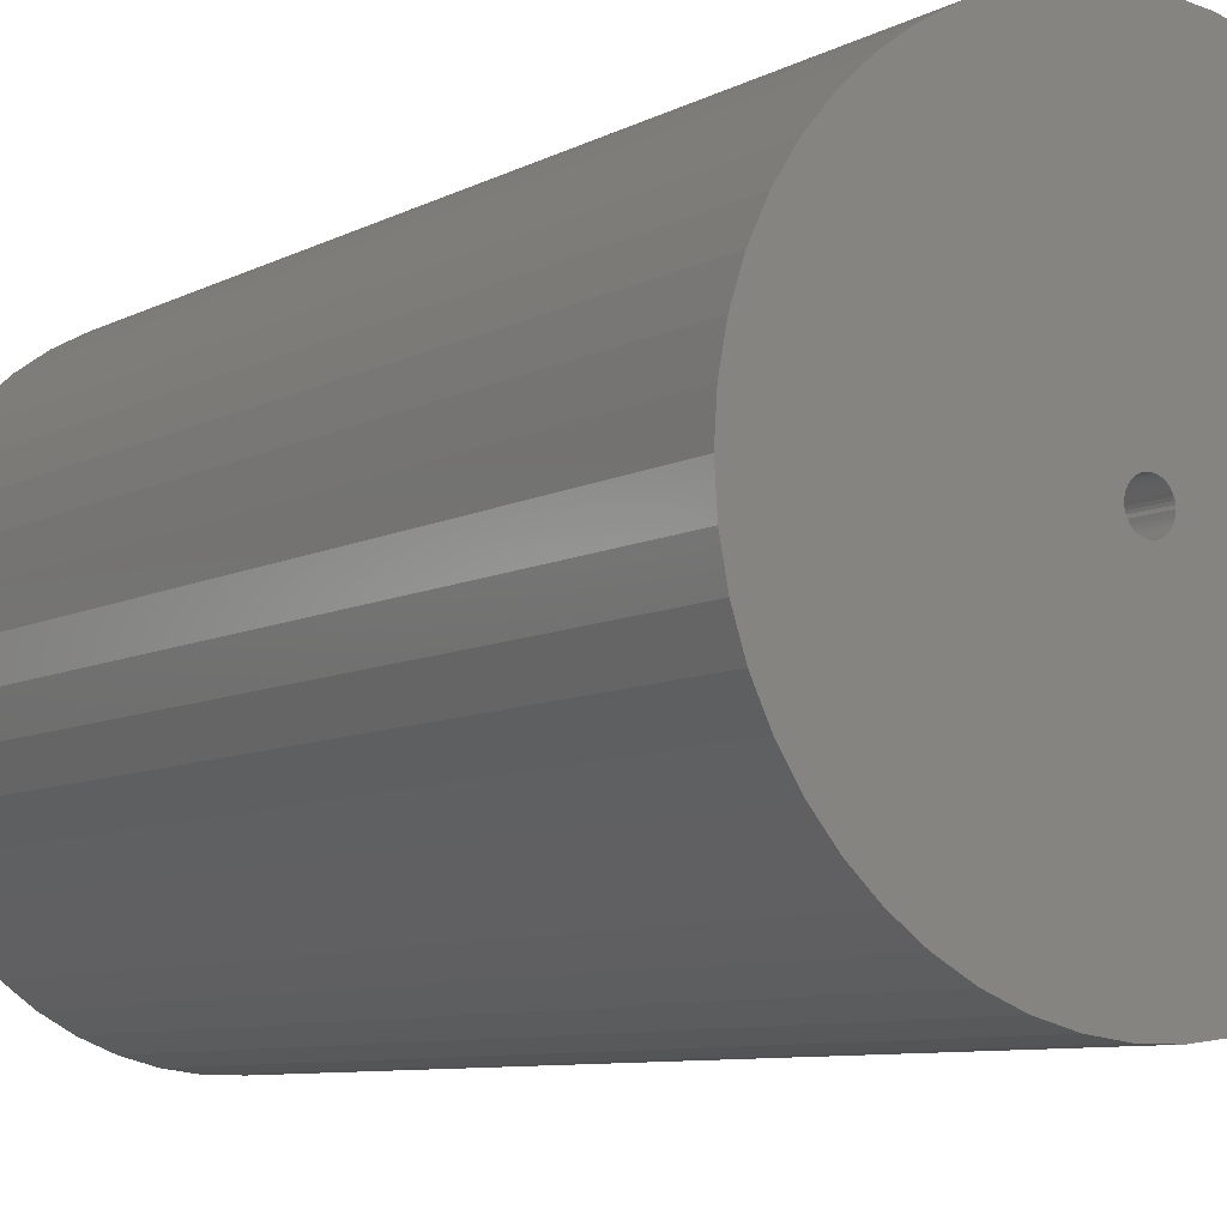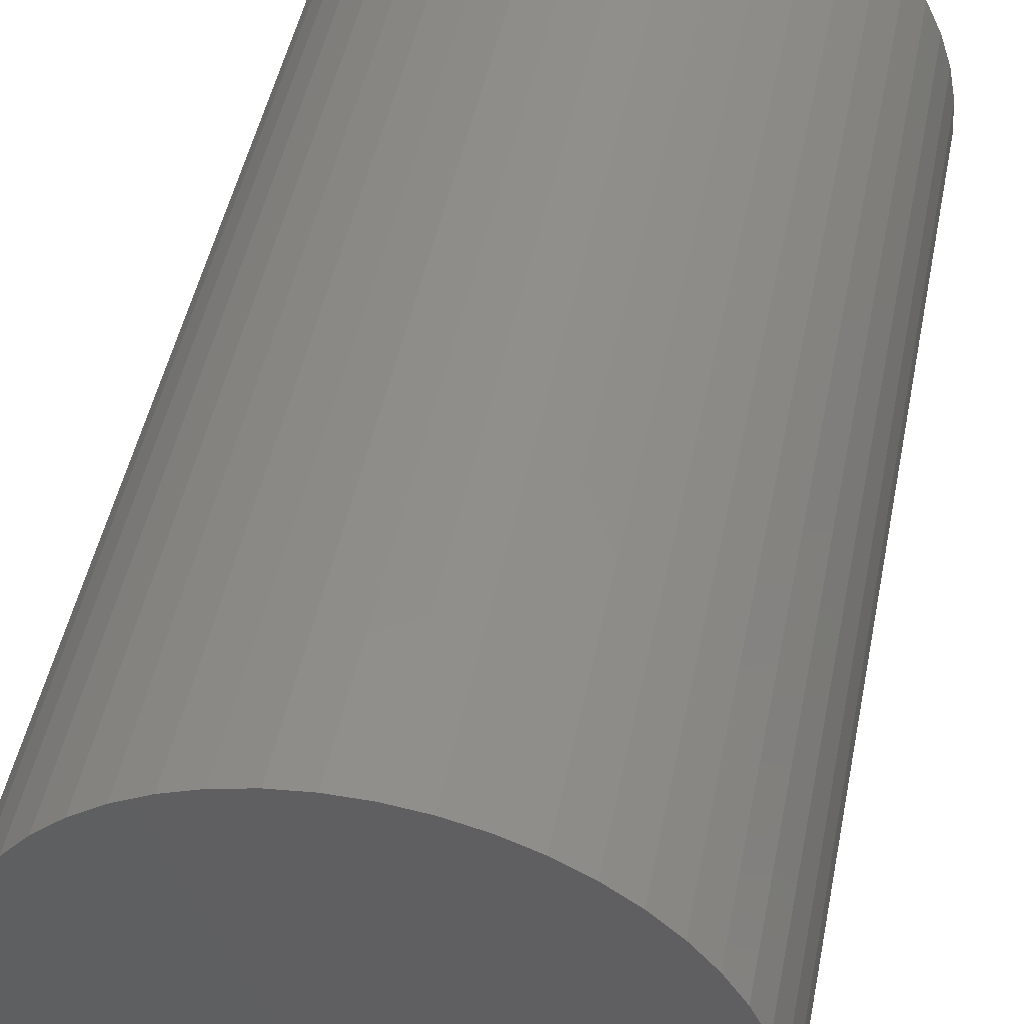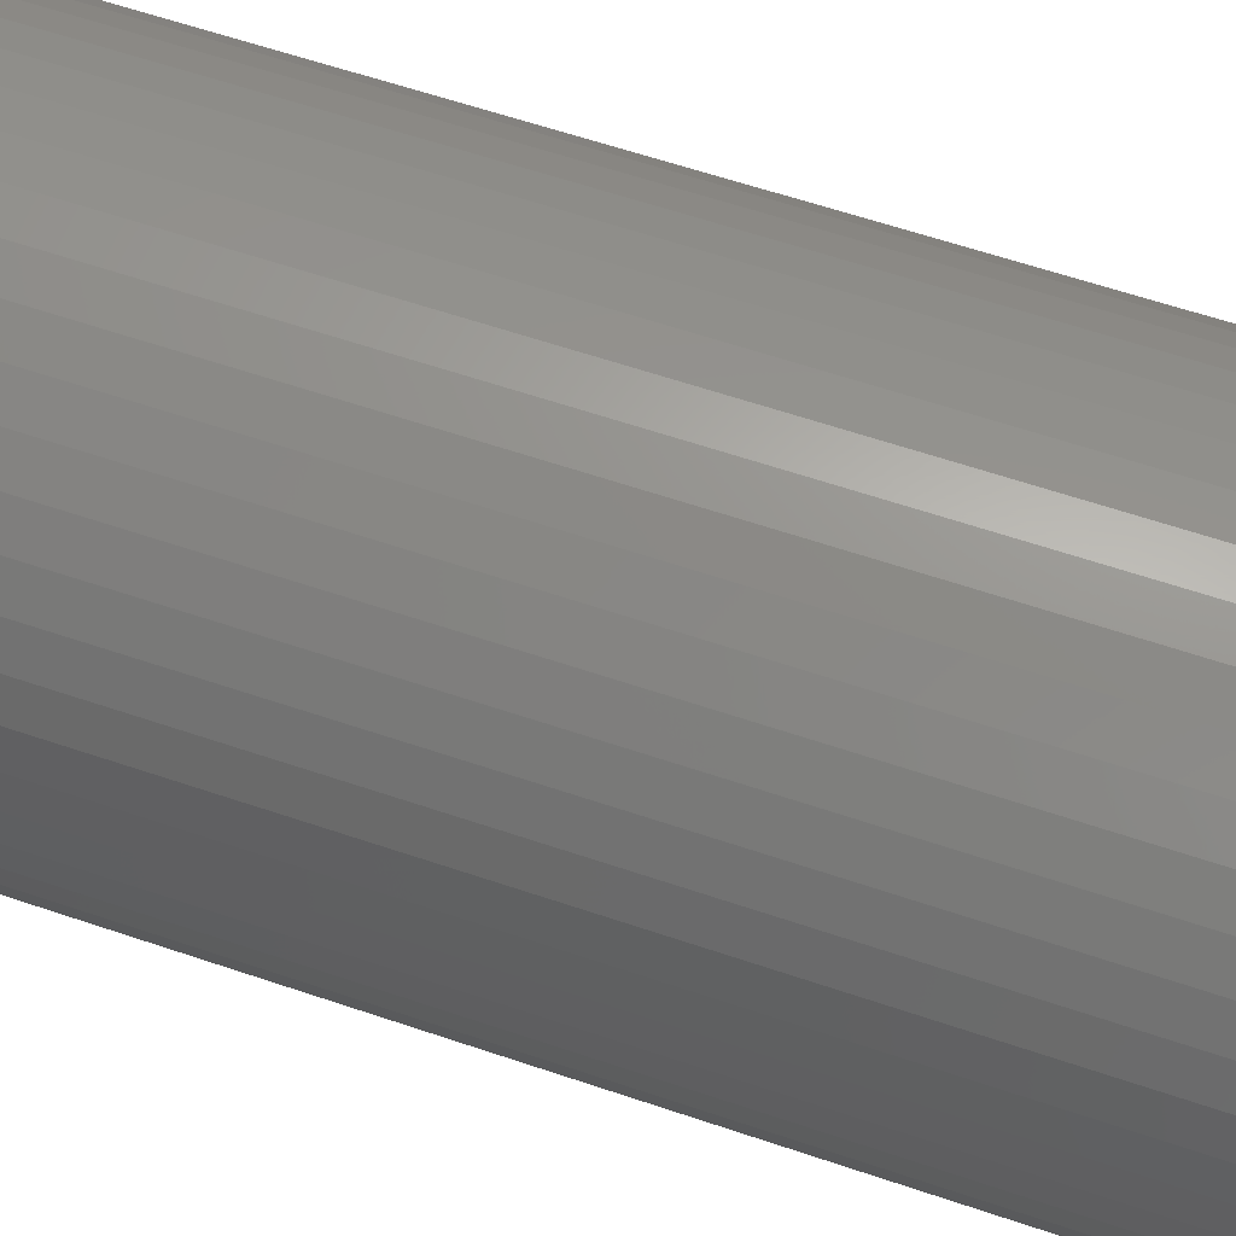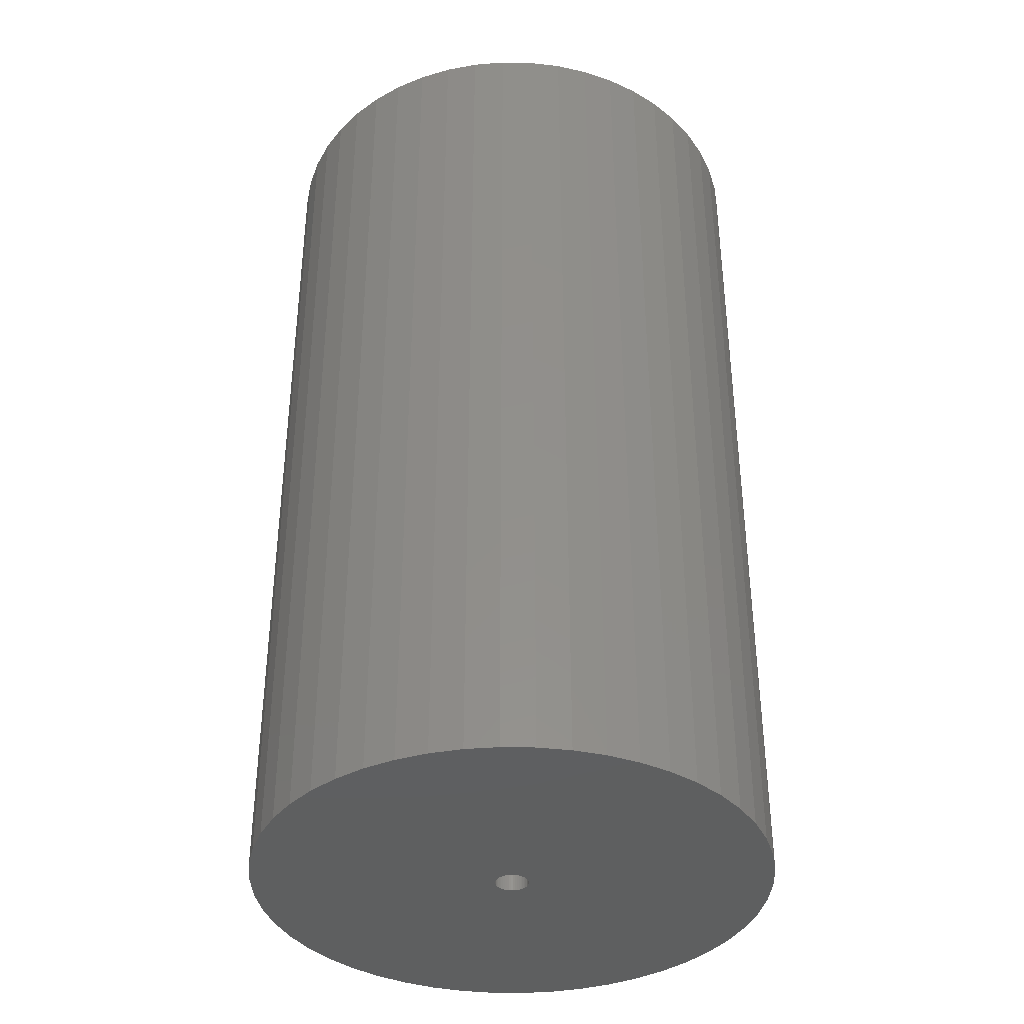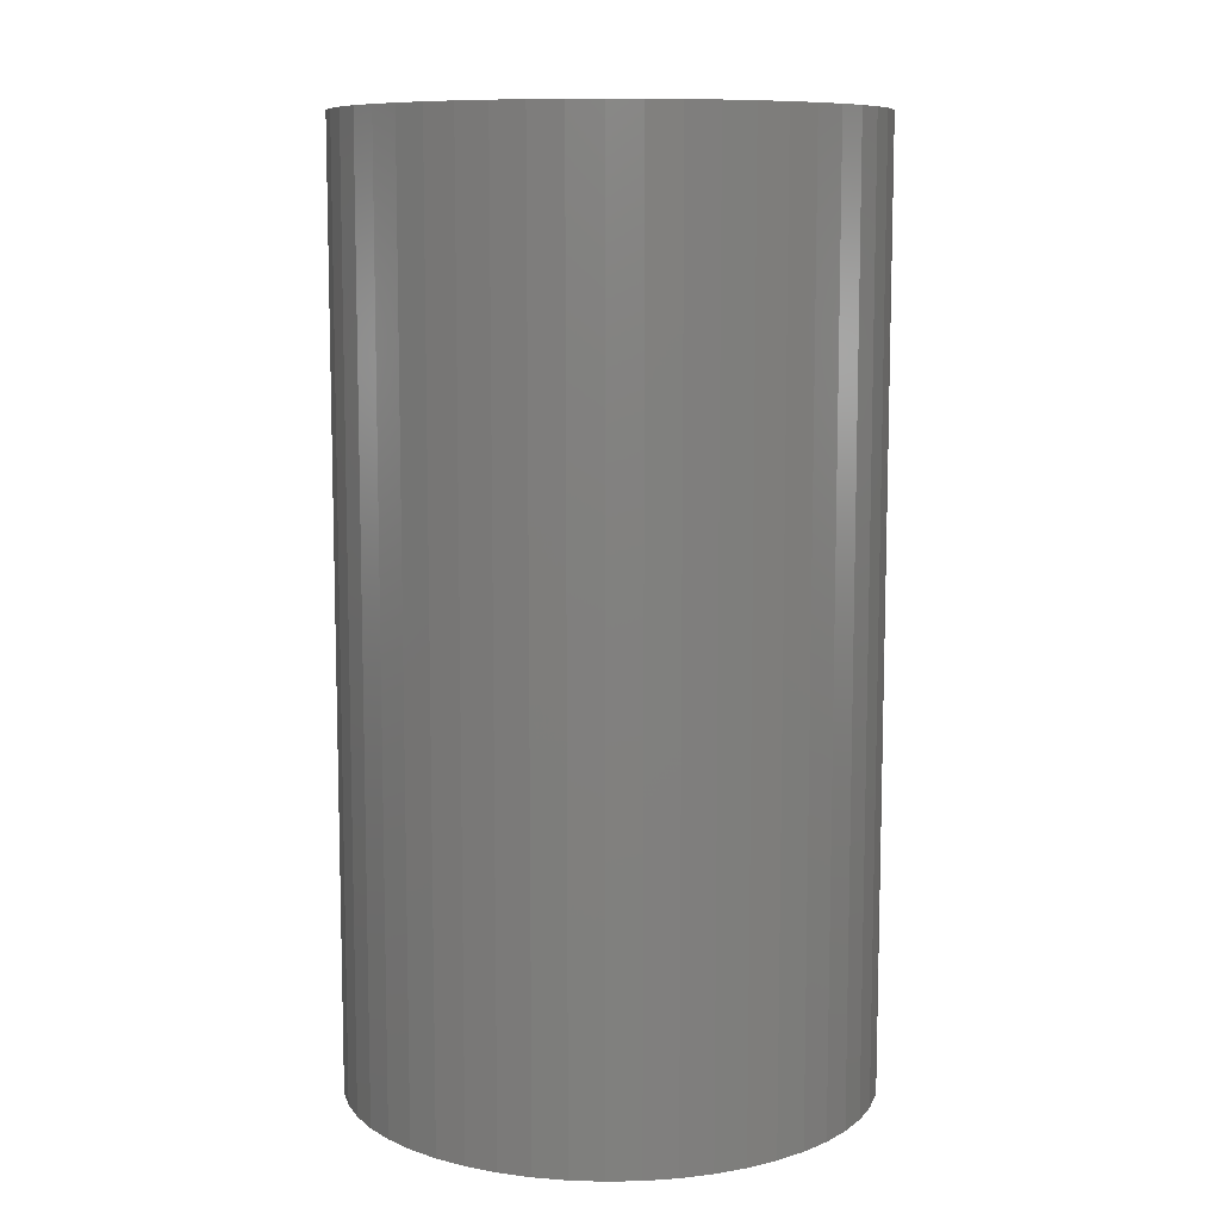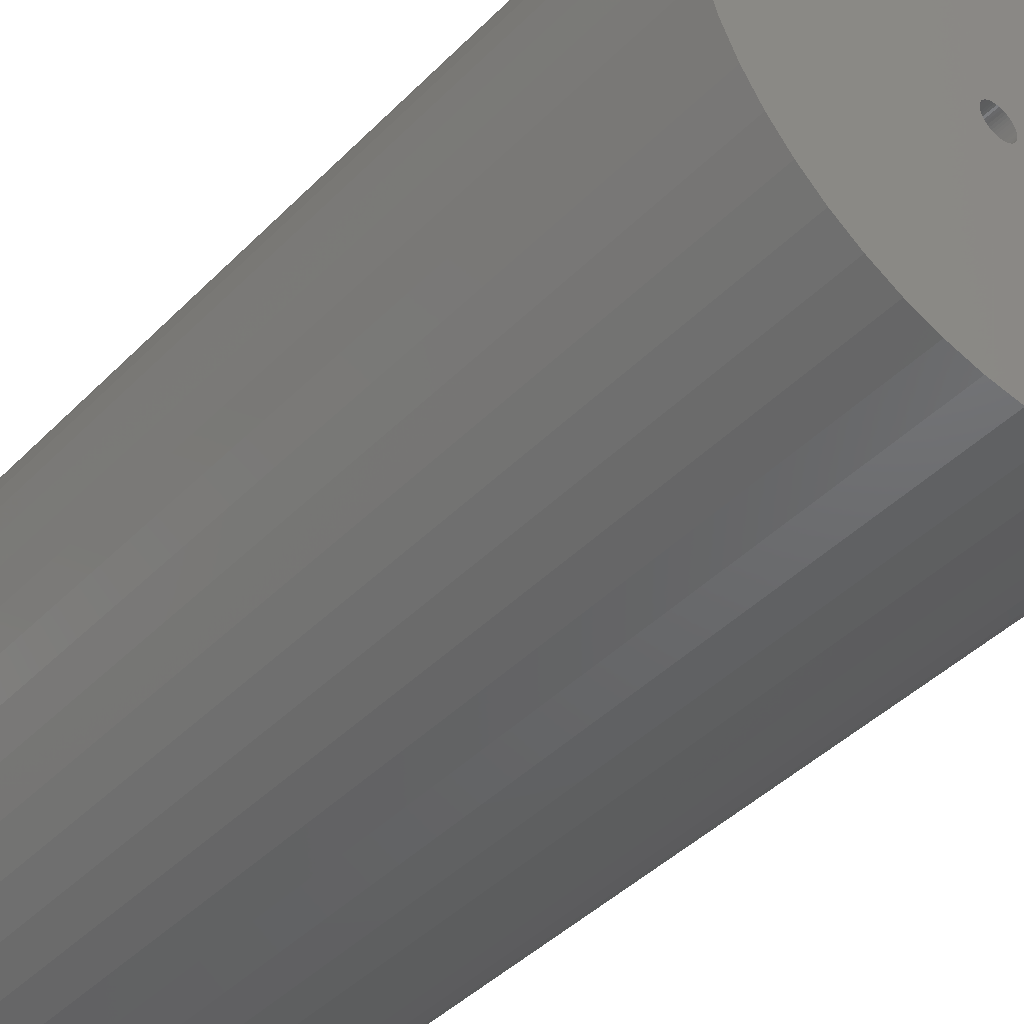
<metadata>
{"format":"stl","ext":"stl","renderer":"f3d","projection":"perspective","resolution":1024,"background":"white","views":[{"elev":-7.8,"azim":-34.1,"up":"+Y"},{"elev":46.9,"azim":11.1,"up":"+Y"},{"elev":63.1,"azim":-71.2,"up":"+Y"},{"elev":-37.6,"azim":121.2,"up":"+Z"},{"elev":9.4,"azim":155.7,"up":"+Z"},{"elev":-43.1,"azim":-40.4,"up":"+Y"}]}
</metadata>
<code>
# stl→obj: 200 verts, 400 faces
v 21 0 37.5
v 20.83 2.632 -37.5
v 20.83 2.632 37.5
v 21 0 -37.5
v -21 0 -37.5
v -20.83 2.632 37.5
v -20.83 2.632 -37.5
v -21 0 37.5
v 1.319 20.96 -37.5
v -1.319 20.96 37.5
v 1.319 20.96 37.5
v -1.319 20.96 -37.5
v -1.319 -20.96 -37.5
v 1.319 -20.96 37.5
v -1.319 -20.96 37.5
v 1.319 -20.96 -37.5
v 15.31 14.38 -37.5
v 13.39 16.18 37.5
v 15.31 14.38 37.5
v 13.39 16.18 -37.5
v -13.39 16.18 -37.5
v -15.31 14.38 37.5
v -13.39 16.18 37.5
v -15.31 14.38 -37.5
v -6.489 19.97 -37.5
v -8.941 19 37.5
v -6.489 19.97 37.5
v -8.941 19 -37.5
v 19.53 7.731 37.5
v 18.4 10.12 -37.5
v 18.4 10.12 37.5
v 19.53 7.731 -37.5
v 20.34 5.222 -37.5
v 20.34 5.222 37.5
v 8.941 19 -37.5
v 6.489 19.97 37.5
v 8.941 19 37.5
v 6.489 19.97 -37.5
v 11.25 17.73 -37.5
v 11.25 17.73 37.5
v -19.53 7.731 -37.5
v -18.4 10.12 37.5
v -18.4 10.12 -37.5
v -19.53 7.731 37.5
v -20.34 5.222 -37.5
v -20.34 5.222 37.5
v -3.935 20.63 37.5
v -3.935 20.63 -37.5
v 3.935 -20.63 37.5
v 3.935 -20.63 -37.5
v 6.489 -19.97 -37.5
v 8.941 -19 37.5
v 6.489 -19.97 37.5
v 8.941 -19 -37.5
v 16.99 12.34 37.5
v 16.99 12.34 -37.5
v 3.935 20.63 37.5
v 3.935 20.63 -37.5
v -16.99 12.34 37.5
v -16.99 12.34 -37.5
v 1.35 0 37.5
v 1.339 0.1692 37.5
v 20.83 -2.632 37.5
v 1.308 0.3357 37.5
v 1.339 -0.1692 37.5
v 1.255 0.497 37.5
v 20.34 -5.222 37.5
v 1.183 0.6504 37.5
v 1.308 -0.3357 37.5
v 1.092 0.7935 37.5
v 19.53 -7.731 37.5
v 0.9841 0.9241 37.5
v 1.255 -0.497 37.5
v 0.8605 1.04 37.5
v 18.4 -10.12 37.5
v 0.7234 1.14 37.5
v 1.183 -0.6504 37.5
v 0.5748 1.222 37.5
v 16.99 -12.34 37.5
v 0.4172 1.284 37.5
v 1.092 -0.7935 37.5
v 15.31 -14.38 37.5
v 0.253 1.326 37.5
v 0.08477 1.347 37.5
v -0.08477 1.347 37.5
v -0.253 1.326 37.5
v -0.4172 1.284 37.5
v -0.5748 1.222 37.5
v -0.7234 1.14 37.5
v -11.25 17.73 37.5
v -0.8605 1.04 37.5
v -0.9841 0.9241 37.5
v -1.092 0.7935 37.5
v 0.9841 -0.9241 37.5
v 13.39 -16.18 37.5
v 0.8605 -1.04 37.5
v 11.25 -17.73 37.5
v 0.7234 -1.14 37.5
v 0.5748 -1.222 37.5
v 0.4172 -1.284 37.5
v 0.253 -1.326 37.5
v 0.08477 -1.347 37.5
v -0.08477 -1.347 37.5
v -0.253 -1.326 37.5
v -3.935 -20.63 37.5
v -0.4172 -1.284 37.5
v -6.489 -19.97 37.5
v -0.5748 -1.222 37.5
v -8.941 -19 37.5
v -0.7234 -1.14 37.5
v -11.25 -17.73 37.5
v -0.8605 -1.04 37.5
v -13.39 -16.18 37.5
v -0.9841 -0.9241 37.5
v -15.31 -14.38 37.5
v -1.092 -0.7935 37.5
v -16.99 -12.34 37.5
v -1.183 -0.6504 37.5
v -18.4 -10.12 37.5
v -1.255 -0.497 37.5
v -19.53 -7.731 37.5
v -1.308 -0.3357 37.5
v -20.34 -5.222 37.5
v -1.339 -0.1692 37.5
v -20.83 -2.632 37.5
v -1.35 0 37.5
v -1.183 0.6504 37.5
v -1.255 0.497 37.5
v -1.308 0.3357 37.5
v -1.339 0.1692 37.5
v -11.25 17.73 -37.5
v 20.83 -2.632 -37.5
v 11.25 -17.73 -37.5
v 13.39 -16.18 -37.5
v 15.31 -14.38 -37.5
v 20.34 -5.222 -37.5
v 1.35 0 -37.5
v 1.339 -0.1692 -37.5
v 1.308 -0.3357 -37.5
v 19.53 -7.731 -37.5
v 1.339 0.1692 -37.5
v 1.255 -0.497 -37.5
v 18.4 -10.12 -37.5
v 1.183 -0.6504 -37.5
v 16.99 -12.34 -37.5
v 1.308 0.3357 -37.5
v 1.092 -0.7935 -37.5
v 0.9841 -0.9241 -37.5
v 1.255 0.497 -37.5
v 0.8605 -1.04 -37.5
v 0.7234 -1.14 -37.5
v 1.183 0.6504 -37.5
v 0.5748 -1.222 -37.5
v 0.4172 -1.284 -37.5
v 1.092 0.7935 -37.5
v 0.253 -1.326 -37.5
v 0.08477 -1.347 -37.5
v -0.08477 -1.347 -37.5
v -0.253 -1.326 -37.5
v -3.935 -20.63 -37.5
v -0.4172 -1.284 -37.5
v -6.489 -19.97 -37.5
v -0.5748 -1.222 -37.5
v -8.941 -19 -37.5
v -0.7234 -1.14 -37.5
v -11.25 -17.73 -37.5
v -0.8605 -1.04 -37.5
v -13.39 -16.18 -37.5
v -0.9841 -0.9241 -37.5
v -15.31 -14.38 -37.5
v -1.092 -0.7935 -37.5
v 0.9841 0.9241 -37.5
v 0.8605 1.04 -37.5
v 0.7234 1.14 -37.5
v 0.5748 1.222 -37.5
v 0.4172 1.284 -37.5
v 0.253 1.326 -37.5
v 0.08477 1.347 -37.5
v -0.08477 1.347 -37.5
v -0.253 1.326 -37.5
v -0.4172 1.284 -37.5
v -0.5748 1.222 -37.5
v -0.7234 1.14 -37.5
v -0.8605 1.04 -37.5
v -0.9841 0.9241 -37.5
v -1.092 0.7935 -37.5
v -1.183 0.6504 -37.5
v -1.255 0.497 -37.5
v -1.308 0.3357 -37.5
v -1.339 0.1692 -37.5
v -1.35 0 -37.5
v -16.99 -12.34 -37.5
v -1.183 -0.6504 -37.5
v -18.4 -10.12 -37.5
v -1.255 -0.497 -37.5
v -19.53 -7.731 -37.5
v -1.308 -0.3357 -37.5
v -20.34 -5.222 -37.5
v -1.339 -0.1692 -37.5
v -20.83 -2.632 -37.5
f 1 2 3
f 2 1 4
f 5 6 7
f 6 5 8
f 9 10 11
f 10 9 12
f 13 14 15
f 14 13 16
f 17 18 19
f 18 17 20
f 21 22 23
f 22 21 24
f 25 26 27
f 26 25 28
f 29 30 31
f 30 29 32
f 3 33 34
f 33 3 2
f 35 36 37
f 36 35 38
f 39 37 40
f 37 39 35
f 41 42 43
f 42 41 44
f 45 44 41
f 44 45 46
f 12 47 10
f 47 12 48
f 16 49 14
f 49 16 50
f 51 52 53
f 52 51 54
f 34 32 29
f 32 34 33
f 55 17 19
f 17 55 56
f 31 56 55
f 56 31 30
f 38 57 36
f 57 38 58
f 58 11 57
f 11 58 9
f 20 40 18
f 40 20 39
f 43 59 60
f 59 43 42
f 60 22 24
f 22 60 59
f 7 46 45
f 46 7 6
f 61 1 3
f 62 3 34
f 1 61 63
f 64 34 29
f 65 63 61
f 66 29 31
f 63 65 67
f 68 31 55
f 69 67 65
f 70 55 19
f 67 69 71
f 72 19 18
f 73 71 69
f 74 18 40
f 71 73 75
f 76 40 37
f 77 75 73
f 78 37 36
f 75 77 79
f 80 36 57
f 81 79 77
f 79 81 82
f 3 62 61
f 83 57 11
f 34 64 62
f 29 66 64
f 31 68 66
f 55 70 68
f 19 72 70
f 18 74 72
f 40 76 74
f 37 78 76
f 36 80 78
f 57 83 80
f 11 84 83
f 11 85 84
f 10 85 11
f 85 10 86
f 47 86 10
f 86 47 87
f 27 87 47
f 87 27 88
f 26 88 27
f 88 26 89
f 90 89 26
f 89 90 91
f 23 91 90
f 91 23 92
f 22 92 23
f 92 22 93
f 94 82 81
f 82 94 95
f 96 95 94
f 95 96 97
f 98 97 96
f 97 98 52
f 99 52 98
f 52 99 53
f 100 53 99
f 53 100 49
f 101 49 100
f 49 101 14
f 102 14 101
f 103 14 102
f 15 103 104
f 105 104 106
f 107 106 108
f 109 108 110
f 111 110 112
f 113 112 114
f 115 114 116
f 117 116 118
f 119 118 120
f 121 120 122
f 103 15 14
f 123 122 124
f 125 124 126
f 59 93 22
f 104 105 15
f 93 59 127
f 106 107 105
f 42 127 59
f 108 109 107
f 127 42 128
f 110 111 109
f 44 128 42
f 112 113 111
f 128 44 129
f 114 115 113
f 46 129 44
f 116 117 115
f 129 46 130
f 118 119 117
f 6 130 46
f 120 121 119
f 130 6 126
f 122 123 121
f 8 126 6
f 124 125 123
f 126 8 125
f 28 90 26
f 90 28 131
f 131 23 90
f 23 131 21
f 48 27 47
f 27 48 25
f 63 4 1
f 4 63 132
f 54 97 52
f 97 54 133
f 134 82 95
f 82 134 135
f 67 132 63
f 132 67 136
f 137 4 132
f 138 132 136
f 4 137 2
f 139 136 140
f 141 2 137
f 142 140 143
f 2 141 33
f 144 143 145
f 146 33 141
f 147 145 135
f 33 146 32
f 148 135 134
f 149 32 146
f 150 134 133
f 32 149 30
f 151 133 54
f 152 30 149
f 153 54 51
f 30 152 56
f 154 51 50
f 155 56 152
f 56 155 17
f 132 138 137
f 156 50 16
f 136 139 138
f 140 142 139
f 143 144 142
f 145 147 144
f 135 148 147
f 134 150 148
f 133 151 150
f 54 153 151
f 51 154 153
f 50 156 154
f 16 157 156
f 16 158 157
f 13 158 16
f 158 13 159
f 160 159 13
f 159 160 161
f 162 161 160
f 161 162 163
f 164 163 162
f 163 164 165
f 166 165 164
f 165 166 167
f 168 167 166
f 167 168 169
f 170 169 168
f 169 170 171
f 172 17 155
f 17 172 20
f 173 20 172
f 20 173 39
f 174 39 173
f 39 174 35
f 175 35 174
f 35 175 38
f 176 38 175
f 38 176 58
f 177 58 176
f 58 177 9
f 178 9 177
f 179 9 178
f 12 179 180
f 48 180 181
f 25 181 182
f 28 182 183
f 131 183 184
f 21 184 185
f 24 185 186
f 60 186 187
f 43 187 188
f 41 188 189
f 179 12 9
f 45 189 190
f 7 190 191
f 192 171 170
f 180 48 12
f 171 192 193
f 181 25 48
f 194 193 192
f 182 28 25
f 193 194 195
f 183 131 28
f 196 195 194
f 184 21 131
f 195 196 197
f 185 24 21
f 198 197 196
f 186 60 24
f 197 198 199
f 187 43 60
f 200 199 198
f 188 41 43
f 199 200 191
f 189 45 41
f 5 191 200
f 190 7 45
f 191 5 7
f 75 140 71
f 140 75 143
f 82 145 79
f 145 82 135
f 162 105 107
f 105 162 160
f 170 113 115
f 113 170 168
f 192 119 194
f 119 192 117
f 196 123 198
f 123 196 121
f 50 53 49
f 53 50 51
f 133 95 97
f 95 133 134
f 71 136 67
f 136 71 140
f 79 143 75
f 143 79 145
f 160 15 105
f 15 160 13
f 164 107 109
f 107 164 162
f 170 117 192
f 117 170 115
f 194 121 196
f 121 194 119
f 198 125 200
f 125 198 123
f 200 8 5
f 8 200 125
f 166 109 111
f 109 166 164
f 168 111 113
f 111 168 166
f 137 62 141
f 62 137 61
f 126 190 130
f 190 126 191
f 179 84 85
f 84 179 178
f 157 103 102
f 103 157 158
f 173 72 74
f 72 173 172
f 185 91 92
f 91 185 184
f 182 87 88
f 87 182 181
f 147 77 144
f 77 147 81
f 149 68 152
f 68 149 66
f 141 64 146
f 64 141 62
f 152 70 155
f 70 152 68
f 176 78 80
f 78 176 175
f 174 74 76
f 74 174 173
f 128 187 127
f 187 128 188
f 181 86 87
f 86 181 180
f 139 65 138
f 65 139 69
f 153 100 99
f 100 153 154
f 146 66 149
f 66 146 64
f 155 72 172
f 72 155 70
f 177 80 83
f 80 177 176
f 178 83 84
f 83 178 177
f 175 76 78
f 76 175 174
f 127 186 93
f 186 127 187
f 93 185 92
f 185 93 186
f 129 188 128
f 188 129 189
f 130 189 129
f 189 130 190
f 183 88 89
f 88 183 182
f 184 89 91
f 89 184 183
f 180 85 86
f 85 180 179
f 138 61 137
f 61 138 65
f 148 81 147
f 81 148 94
f 120 197 122
f 197 120 195
f 150 98 96
f 98 150 151
f 148 96 94
f 96 148 150
f 144 73 142
f 73 144 77
f 116 193 118
f 193 116 171
f 156 102 101
f 102 156 157
f 151 99 98
f 99 151 153
f 142 69 139
f 69 142 73
f 158 104 103
f 104 158 159
f 161 108 106
f 108 161 163
f 165 112 110
f 112 165 167
f 159 106 104
f 106 159 161
f 167 114 112
f 114 167 169
f 114 171 116
f 171 114 169
f 118 195 120
f 195 118 193
f 122 199 124
f 199 122 197
f 124 191 126
f 191 124 199
f 154 101 100
f 101 154 156
f 163 110 108
f 110 163 165

</code>
